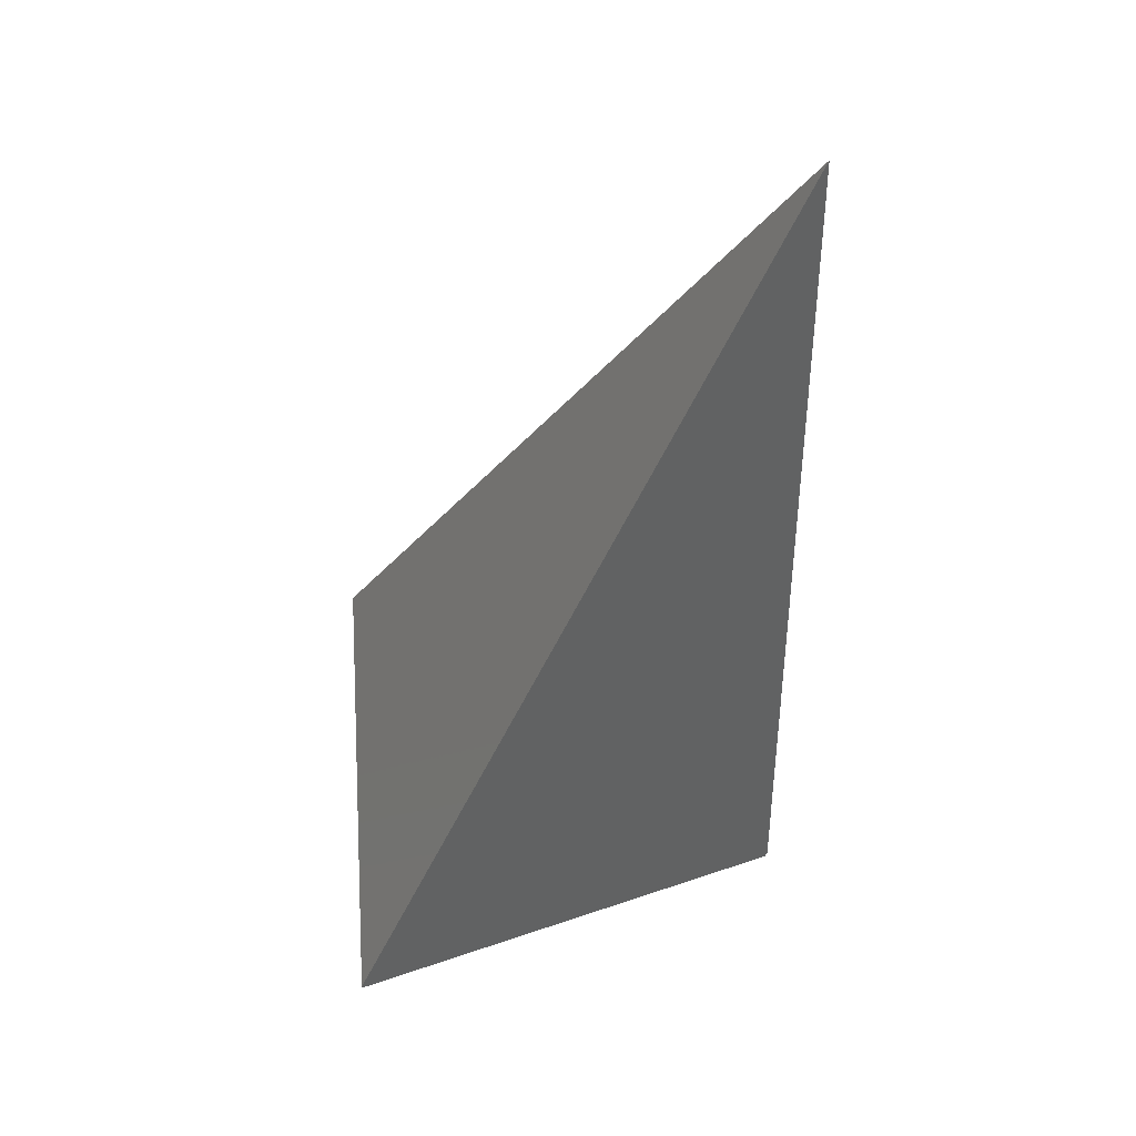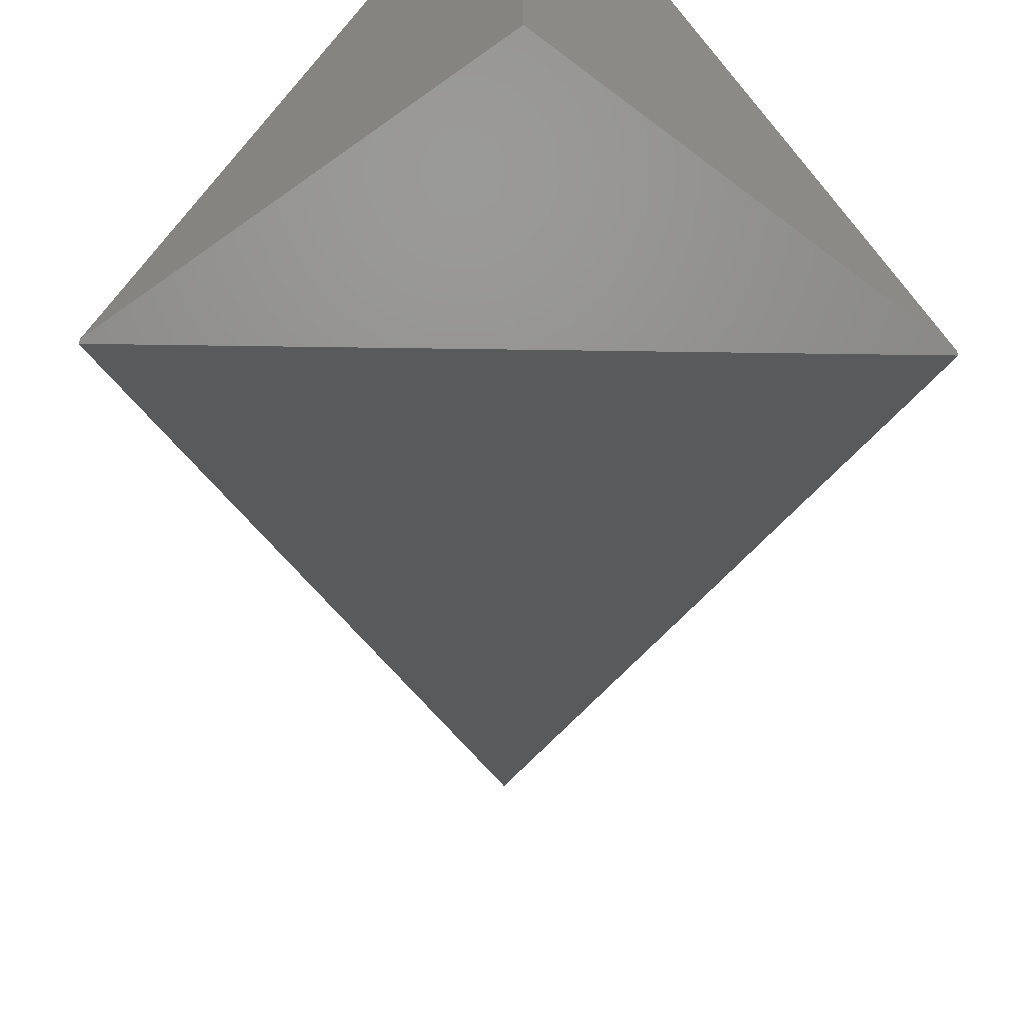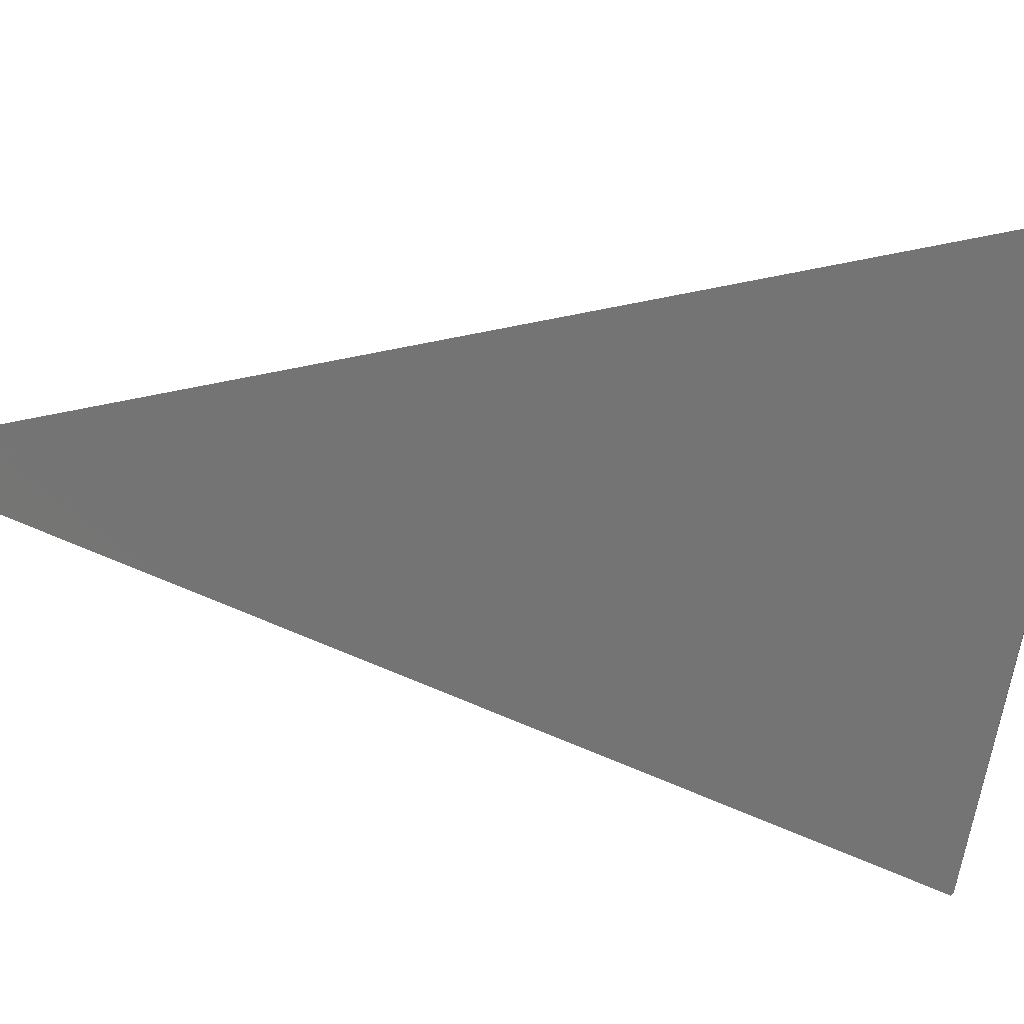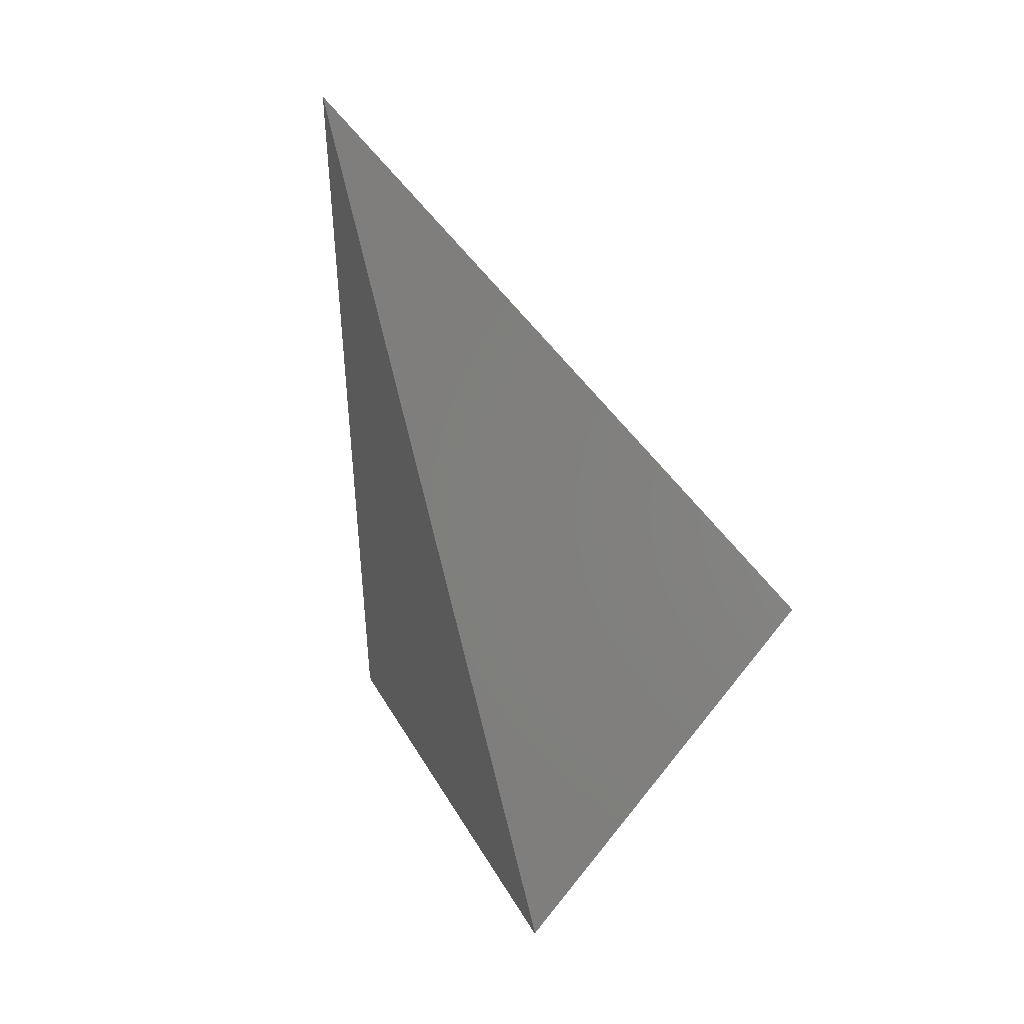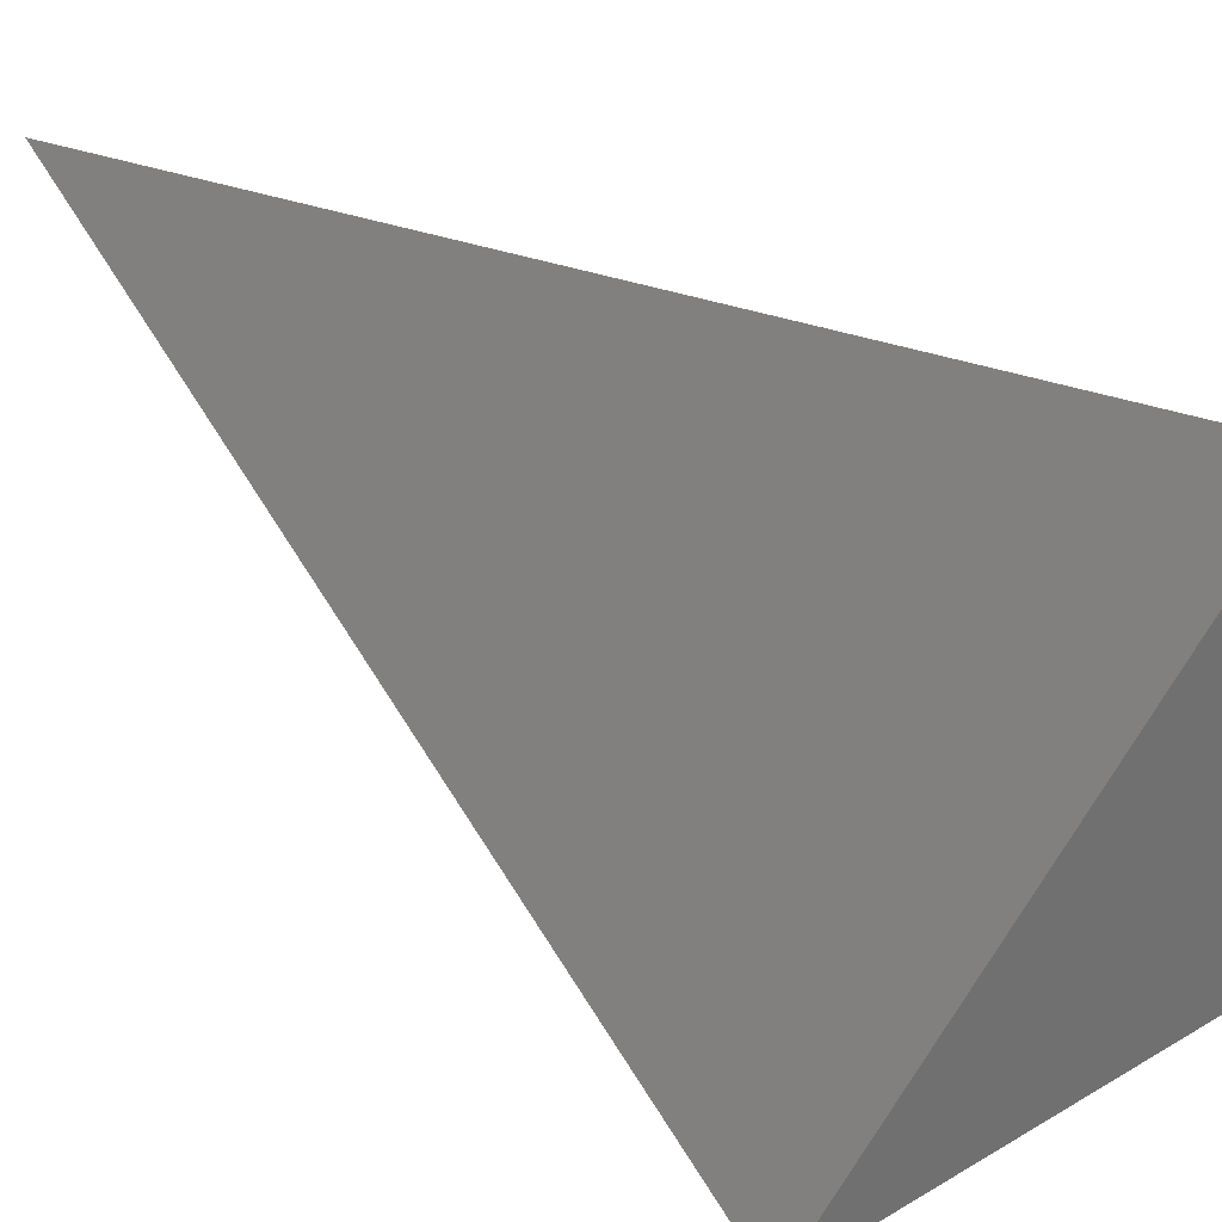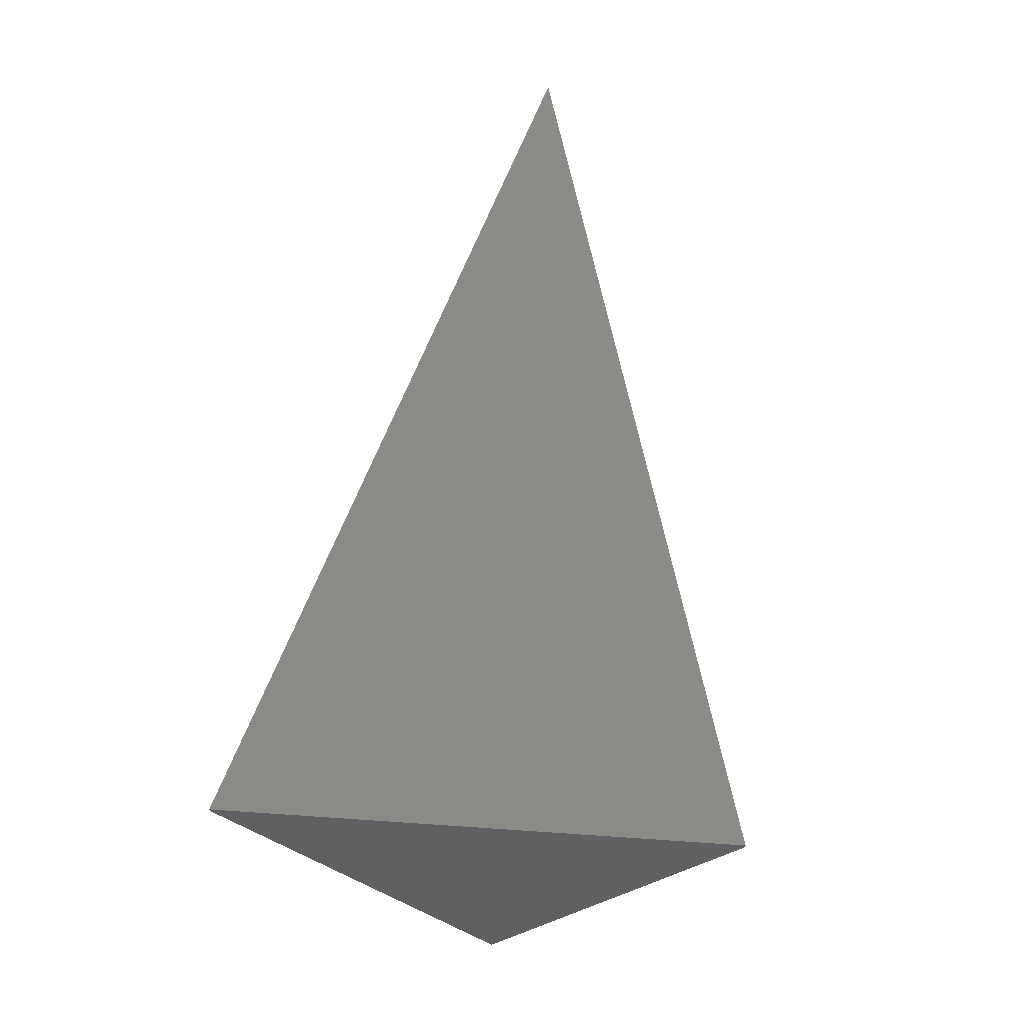
<metadata>
{"format":"stl","ext":"stl","renderer":"f3d","projection":"perspective","resolution":1024,"background":"white","views":[{"elev":42.2,"azim":-94.9,"up":"+Y"},{"elev":-55.3,"azim":-0.9,"up":"+Z"},{"elev":55.6,"azim":-103.6,"up":"+Z"},{"elev":46.9,"azim":125.0,"up":"+Y"},{"elev":27.6,"azim":-57.9,"up":"+Z"},{"elev":11.8,"azim":-169.3,"up":"+Y"}]}
</metadata>
<code>
# stl→obj: 83 verts, 197 faces
v 0.2052 0.3334 2.098e-17
v 0.05191 0.7385 0.248
v 0.07421 0.3334 0
v -0.08528 0.6503 0.194
v -0.005509 0.8612 0.3231
v 0.0003144 0.8749 0.3315
v -7.752e-18 0.8758 0.332
v -6.288e-18 0.8745 0.332
v -0.2039 0.3369 0.002102
v 0.07421 0.3334 2.776e-17
v -0.2052 0.3334 8.787e-20
v 0 0.8745 0.332
v -6.939e-18 0.7167 0.332
v -5.551e-17 0.4363 0.332
v -2.776e-17 0.5069 0.332
v -2.082e-17 0.7167 0.332
v 0.2052 0.3334 2.776e-17
v 0.2052 0.3334 0
v -0.2045 0.3317 0.001036
v -0.2052 0.3334 2.256e-17
v -0.001143 0.2059 0.3301
v 1.735e-17 0.2089 0.332
v -2.776e-17 0.2089 0.332
v -0.08149 0.2555 0.2001
v -0.05843 0.2413 0.2374
v -0.05732 0.2406 0.2392
v -0.05729 0.2406 0.2393
v -0.2045 0.3315 0.001147
v -0.2043 0.3314 0.001228
v -0.0058 0.2088 0.3226
v -1.388e-17 0.2253 0.332
v -5.551e-17 0.2089 0.332
v -0.01295 0.2132 0.311
v 0 0.255 0.332
v -5.551e-17 0.2253 0.332
v -0.2012 0.3295 0.006513
v -0.05281 0.2378 0.2465
v -0.03765 0.2284 0.2711
v -2.776e-17 0.4363 0.332
v -5.551e-17 0.255 0.332
v -0.04291 0.2317 0.2626
v 0.2045 0.3315 0.001147
v 0.1201 0.2794 0.03306
v 0.06309 0.2442 0.2299
v 0.1223 0.2808 0.134
v 0.0766 0.2525 0.04952
v 0.07912 0.2541 0.04857
v 0.09237 0.2623 0.04356
v -1.626e-17 0.2052 0.3297
v 0.001143 0.2059 0.3301
v -1.388e-17 0.2052 0.327
v -1.778e-17 0.2052 0.327
v 1.388e-17 0.2052 0.327
v 5.551e-17 0.2052 0.1828
v -4.163e-17 0.2052 0.1538
v 4.163e-17 0.2052 0.1845
v -5.551e-17 0.2052 0.1828
v 5.551e-17 0.2052 0.1845
v -2.776e-17 0.2052 0.1845
v 2.776e-17 0.2052 0.0785
v 1.388e-17 0.2052 0.0785
v -2.776e-17 0.2052 0.0785
v 0.001257 0.206 0.33
v 0.001903 0.2064 0.3289
v 0.006362 0.2091 0.3217
v 1.561e-17 0.2052 0.308
v 0.007555 0.2098 0.3198
v 0.01044 0.2116 0.3151
v 0.01668 0.2155 0.305
v 0 0.2052 0.308
v -1.908e-17 0.2052 0.2827
v 1.388e-17 0.2052 0.07967
v 5.551e-17 0.2052 0.0785
v 2.776e-17 0.2052 0.1538
v 0 0.2052 0.07967
v 1.388e-17 0.2052 0.1845
v -3.469e-17 0.2052 0.1914
v 0 0.2052 0.2827
v -6.939e-18 0.2052 0.2188
v -1.388e-17 0.2052 0.2188
v 2.082e-17 0.2052 0.2086
v 1.388e-17 0.2052 0.2086
v -4.163e-17 0.2052 0.1914
f 1 2 3
f 4 5 6
f 5 7 6
f 7 8 6
f 9 2 10
f 10 9 11
f 9 2 6
f 6 4 9
f 12 6 2
f 2 12 13
f 1 14 15
f 15 1 2
f 2 15 16
f 1 1 1
f 17 1 1
f 18 18 1
f 1 1 1
f 11 10 19
f 19 20 11
f 20 10 19
f 19 20 11
f 11 20 20
f 20 20 20
f 21 21 22
f 21 22 23
f 23 21 21
f 21 22 23
f 23 21 21
f 24 4 5
f 5 24 25
f 25 5 7
f 7 25 26
f 26 7 8
f 8 26 27
f 28 29 19
f 28 28 19
f 30 31 32
f 32 30 21
f 29 19 10
f 33 34 35
f 35 33 30
f 28 11 9
f 9 28 36
f 36 9 4
f 4 36 24
f 37 13 12
f 12 37 27
f 38 39 40
f 40 38 33
f 41 15 14
f 14 41 38
f 37 16 15
f 15 37 41
f 28 20 19
f 19 28 28
f 28 20 19
f 19 28 28
f 28 20 20
f 20 28 28
f 28 20 20
f 20 28 28
f 28 20 19
f 19 28 28
f 28 20 19
f 19 28 28
f 28 20 20
f 20 28 28
f 28 20 20
f 20 28 28
f 42 1 3
f 3 43 42
f 42 43 43
f 44 40 39
f 39 45 44
f 44 45 43
f 45 14 1
f 1 42 45
f 45 42 43
f 46 47 10
f 46 47 43
f 43 48 3
f 43 48 43
f 47 48 3
f 47 48 43
f 49 21 22
f 22 50 49
f 49 50 43
f 49 51 21
f 49 51 43
f 52 21 21
f 21 51 52
f 51 21 21
f 21 51 52
f 52 51 43
f 50 22 23
f 23 50 50
f 50 22 23
f 23 50 50
f 50 50 43
f 50 50 23
f 50 50 43
f 50 22 23
f 23 50 50
f 50 22 23
f 23 50 50
f 50 50 43
f 50 50 23
f 50 50 43
f 52 21 21
f 21 53 52
f 53 21 21
f 21 53 52
f 52 53 43
f 54 25 24
f 24 54 55
f 55 54 43
f 56 26 25
f 25 56 57
f 57 56 43
f 58 27 26
f 26 58 59
f 59 58 43
f 60 28 29
f 29 61 60
f 61 28 29
f 29 61 60
f 60 61 43
f 62 28 28
f 28 61 62
f 61 28 28
f 28 61 62
f 62 61 43
f 63 50 32
f 63 50 43
f 63 32 31
f 31 64 63
f 63 64 43
f 65 64 31
f 65 64 43
f 53 21 30
f 30 53 66
f 66 53 43
f 46 10 29
f 29 61 46
f 46 61 43
f 61 61 29
f 61 61 43
f 67 65 35
f 67 65 43
f 67 35 34
f 34 68 67
f 67 68 43
f 69 68 34
f 69 68 43
f 70 30 33
f 33 70 71
f 71 70 43
f 72 36 28
f 28 72 73
f 73 72 43
f 74 24 36
f 36 74 75
f 75 74 43
f 76 27 37
f 37 76 77
f 77 76 43
f 69 44 40
f 69 44 43
f 78 33 38
f 38 78 79
f 79 78 43
f 80 38 41
f 41 80 81
f 81 80 43
f 82 41 37
f 37 82 83
f 83 82 43
f 73 28 28
f 28 61 73
f 61 28 28
f 28 61 73
f 73 61 43
f 60 28 28
f 28 61 60
f 61 28 28
f 28 61 60
f 60 61 43
f 73 28 28
f 28 61 73
f 61 28 28
f 28 61 73
f 73 61 43
f 60 28 28
f 28 61 60
f 61 28 28
f 28 61 60
f 60 61 43

</code>
